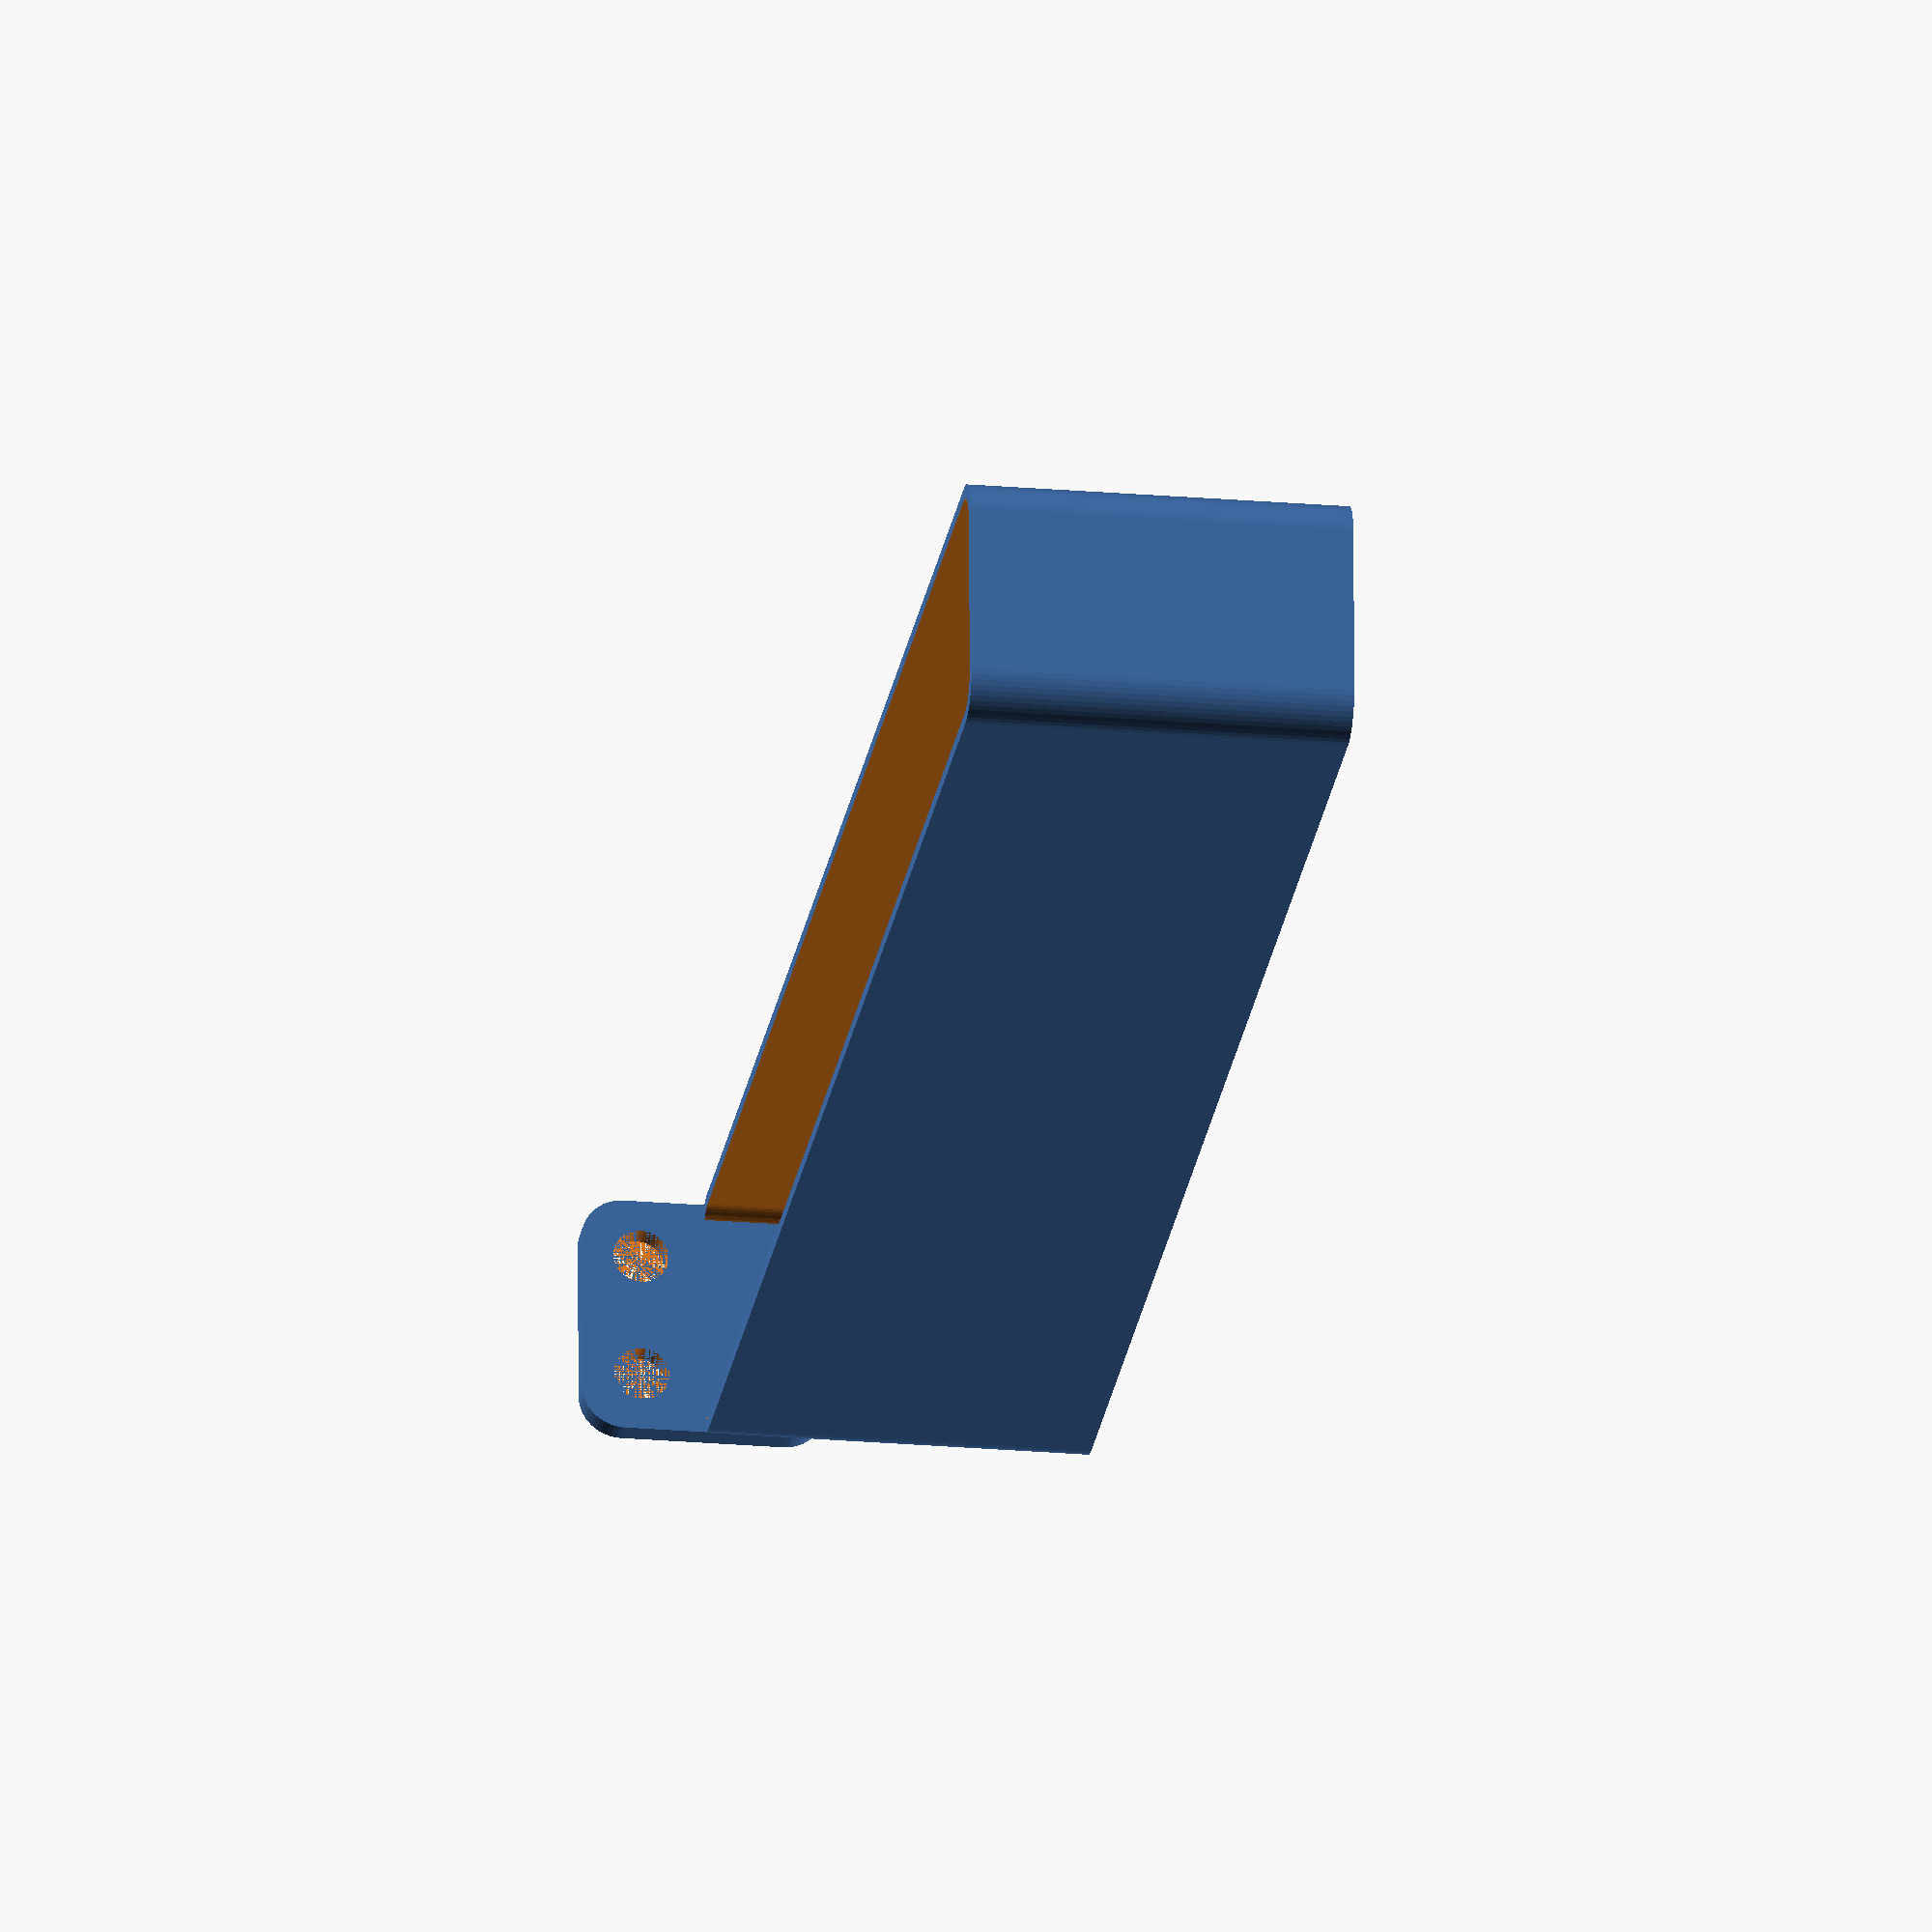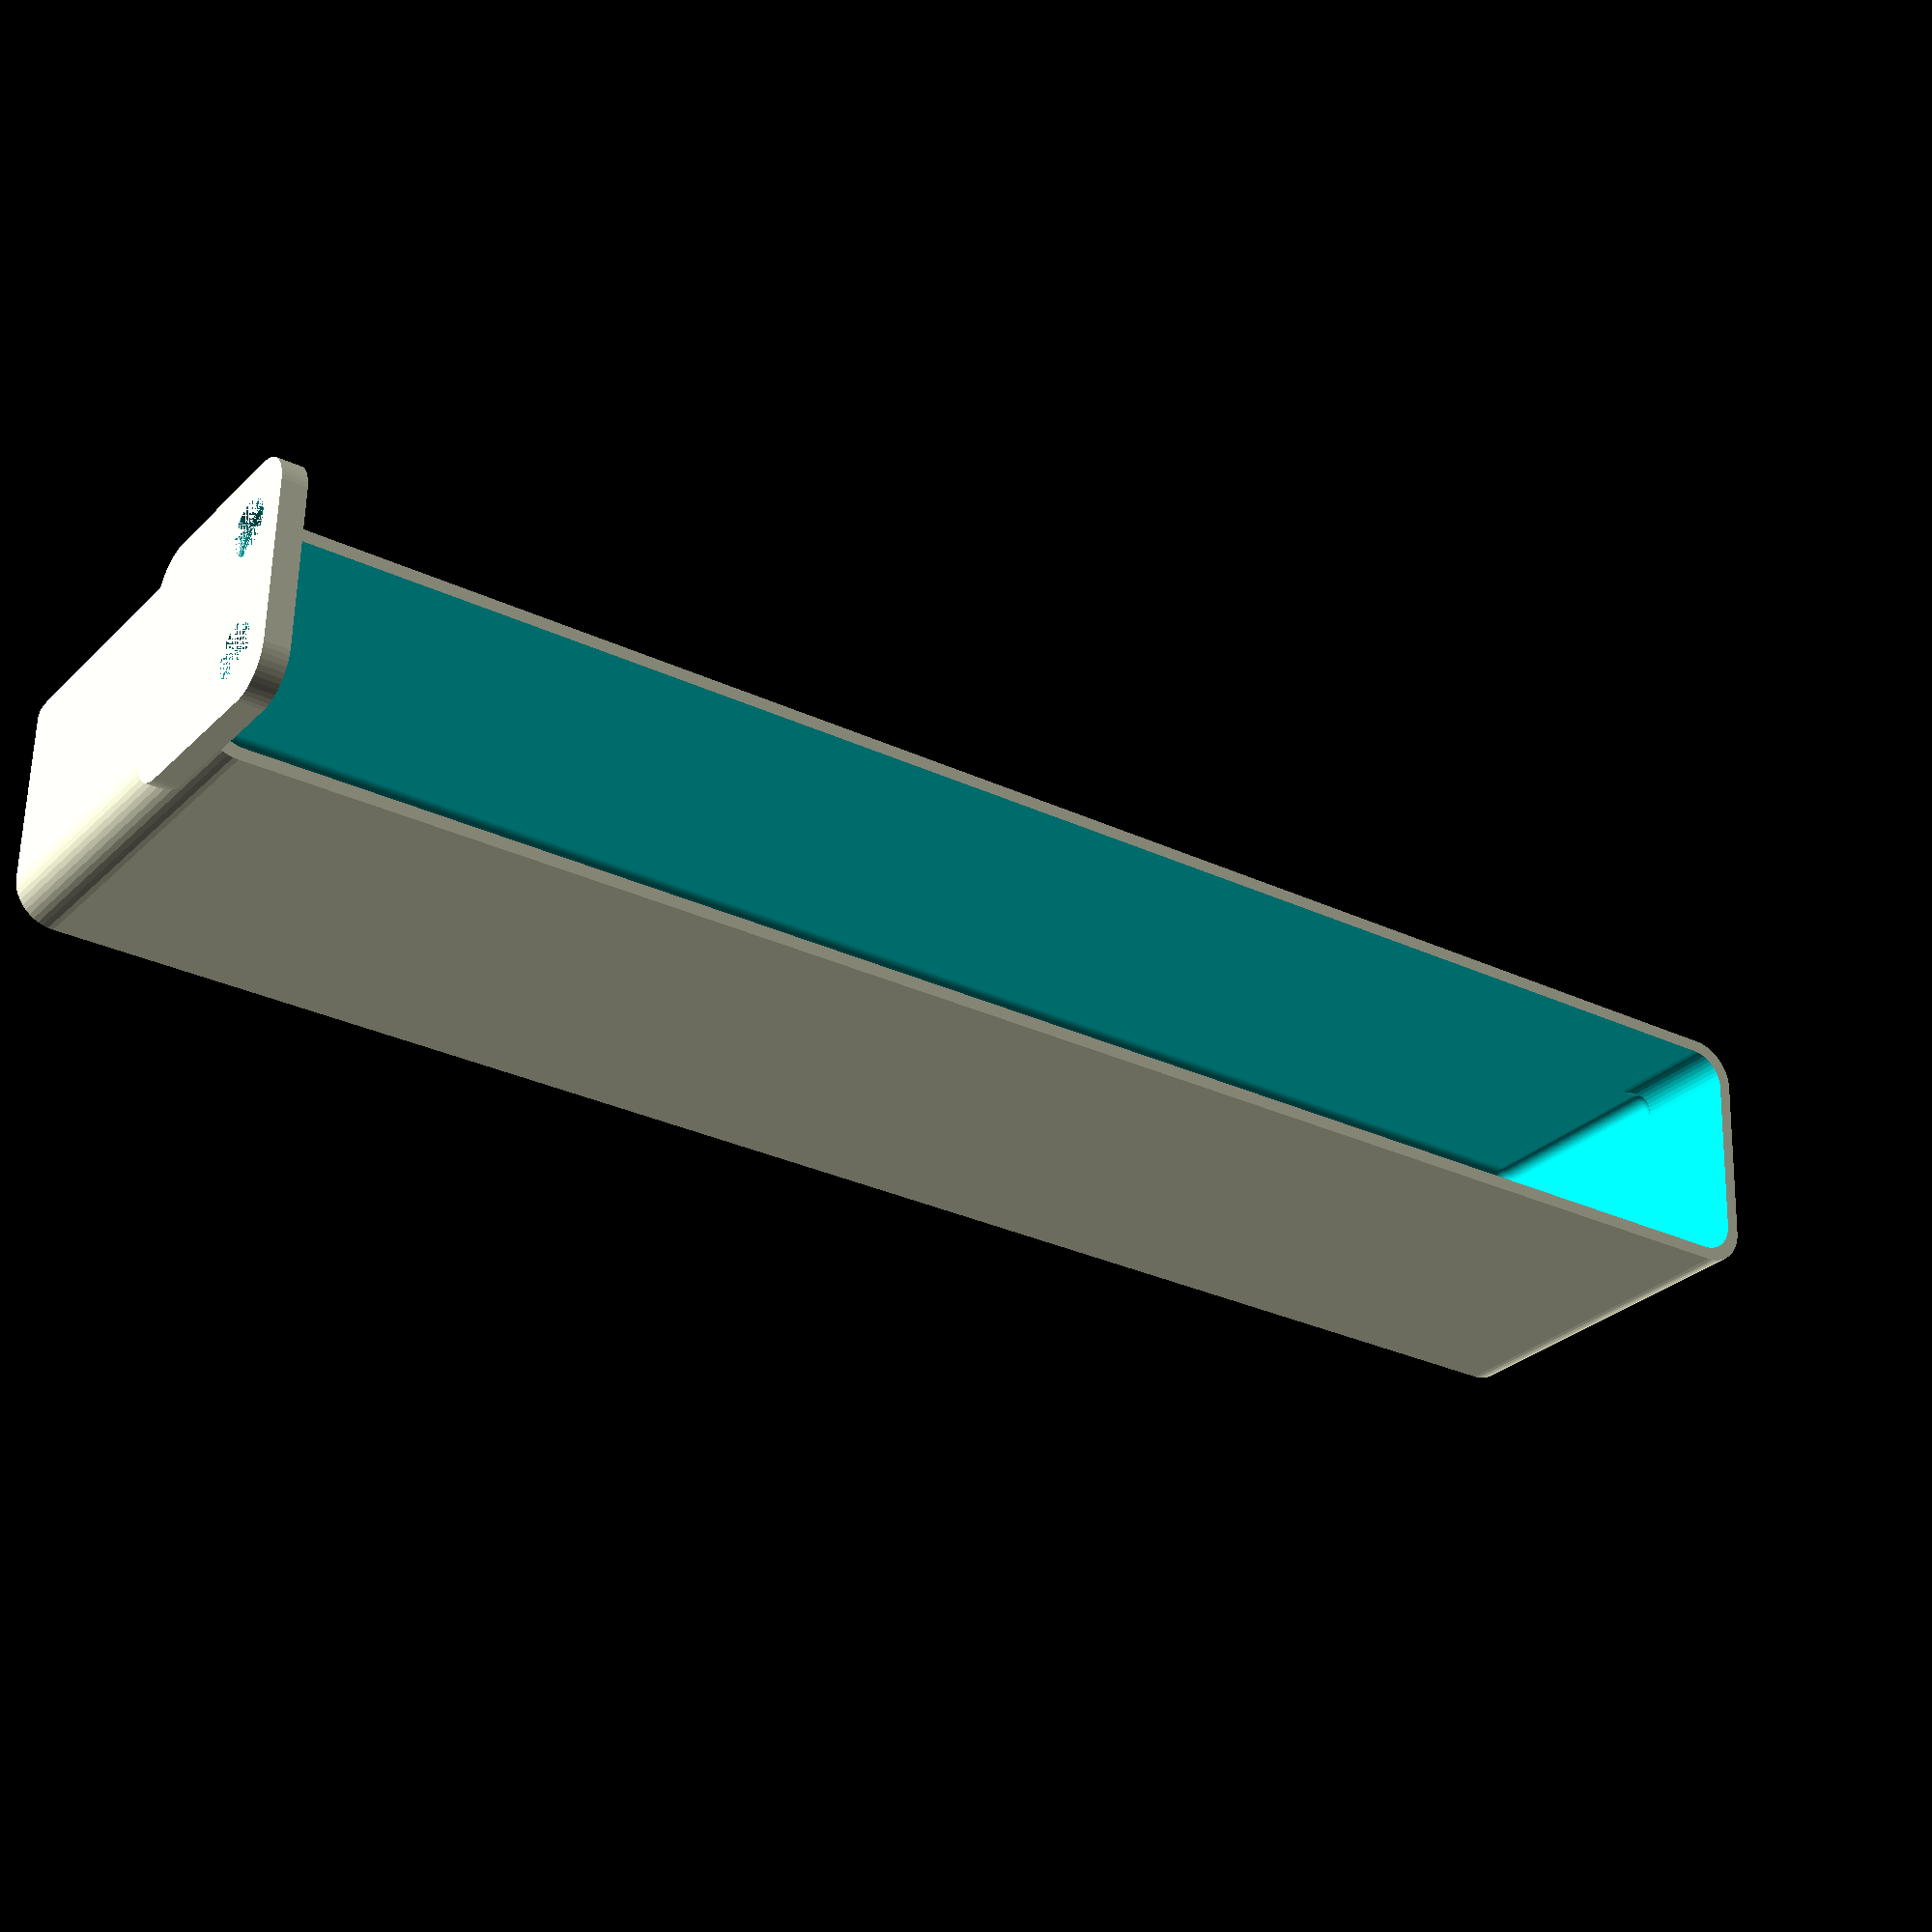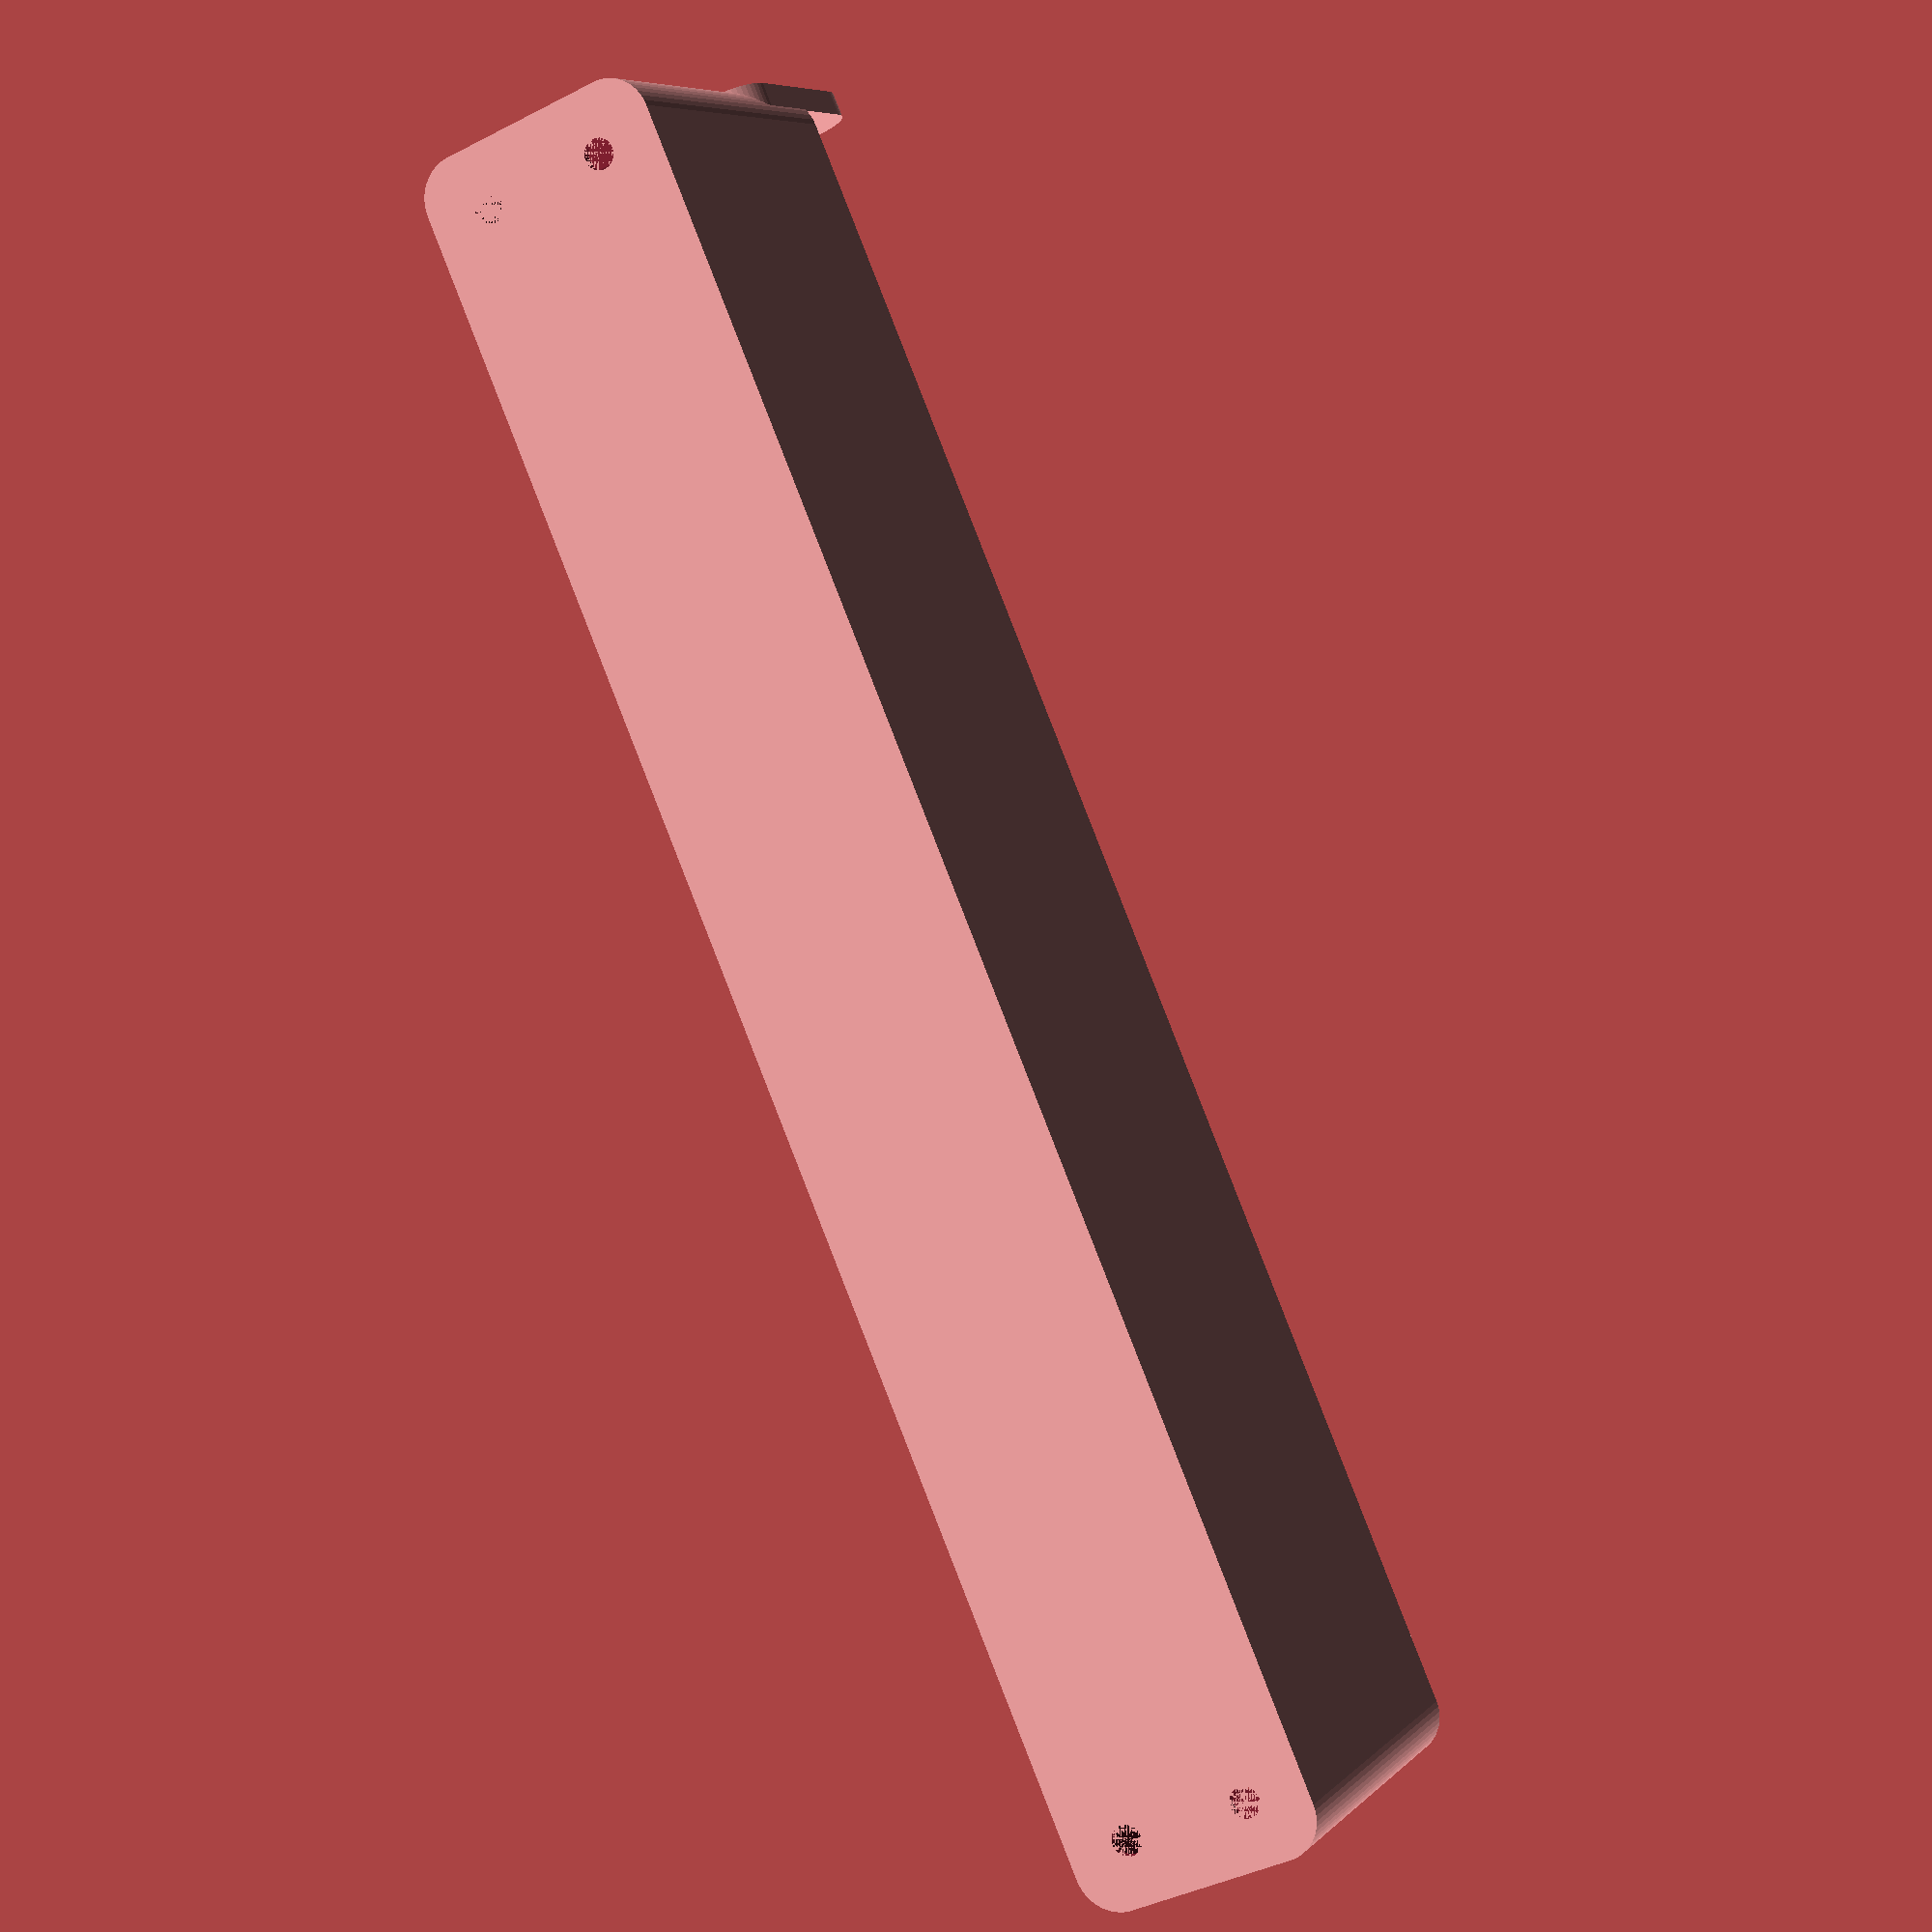
<openscad>
$fn = 50;


difference() {
	union() {
		difference() {
			union() {
				hull() {
					translate(v = [-10.0000000000, 100.0000000000, 0]) {
						cylinder(h = 45, r = 5);
					}
					translate(v = [10.0000000000, 100.0000000000, 0]) {
						cylinder(h = 45, r = 5);
					}
					translate(v = [-10.0000000000, -100.0000000000, 0]) {
						cylinder(h = 45, r = 5);
					}
					translate(v = [10.0000000000, -100.0000000000, 0]) {
						cylinder(h = 45, r = 5);
					}
				}
			}
			union() {
				translate(v = [-7.5000000000, -97.5000000000, 3]) {
					rotate(a = [0, 0, 0]) {
						difference() {
							union() {
								translate(v = [0, 0, -3.0000000000]) {
									cylinder(h = 3, r = 1.5000000000);
								}
								translate(v = [0, 0, -1.9000000000]) {
									cylinder(h = 1.9000000000, r1 = 1.8000000000, r2 = 3.6000000000);
								}
								cylinder(h = 250, r = 3.6000000000);
								translate(v = [0, 0, -3.0000000000]) {
									cylinder(h = 3, r = 1.8000000000);
								}
								translate(v = [0, 0, -3.0000000000]) {
									cylinder(h = 3, r = 1.5000000000);
								}
							}
							union();
						}
					}
				}
				translate(v = [7.5000000000, -97.5000000000, 3]) {
					rotate(a = [0, 0, 0]) {
						difference() {
							union() {
								translate(v = [0, 0, -3.0000000000]) {
									cylinder(h = 3, r = 1.5000000000);
								}
								translate(v = [0, 0, -1.9000000000]) {
									cylinder(h = 1.9000000000, r1 = 1.8000000000, r2 = 3.6000000000);
								}
								cylinder(h = 250, r = 3.6000000000);
								translate(v = [0, 0, -3.0000000000]) {
									cylinder(h = 3, r = 1.8000000000);
								}
								translate(v = [0, 0, -3.0000000000]) {
									cylinder(h = 3, r = 1.5000000000);
								}
							}
							union();
						}
					}
				}
				translate(v = [-7.5000000000, 97.5000000000, 3]) {
					rotate(a = [0, 0, 0]) {
						difference() {
							union() {
								translate(v = [0, 0, -3.0000000000]) {
									cylinder(h = 3, r = 1.5000000000);
								}
								translate(v = [0, 0, -1.9000000000]) {
									cylinder(h = 1.9000000000, r1 = 1.8000000000, r2 = 3.6000000000);
								}
								cylinder(h = 250, r = 3.6000000000);
								translate(v = [0, 0, -3.0000000000]) {
									cylinder(h = 3, r = 1.8000000000);
								}
								translate(v = [0, 0, -3.0000000000]) {
									cylinder(h = 3, r = 1.5000000000);
								}
							}
							union();
						}
					}
				}
				translate(v = [7.5000000000, 97.5000000000, 3]) {
					rotate(a = [0, 0, 0]) {
						difference() {
							union() {
								translate(v = [0, 0, -3.0000000000]) {
									cylinder(h = 3, r = 1.5000000000);
								}
								translate(v = [0, 0, -1.9000000000]) {
									cylinder(h = 1.9000000000, r1 = 1.8000000000, r2 = 3.6000000000);
								}
								cylinder(h = 250, r = 3.6000000000);
								translate(v = [0, 0, -3.0000000000]) {
									cylinder(h = 3, r = 1.8000000000);
								}
								translate(v = [0, 0, -3.0000000000]) {
									cylinder(h = 3, r = 1.5000000000);
								}
							}
							union();
						}
					}
				}
				translate(v = [0, 0, 2.9925000000]) {
					hull() {
						union() {
							translate(v = [-9.5000000000, 99.5000000000, 4]) {
								cylinder(h = 82, r = 4);
							}
							translate(v = [-9.5000000000, 99.5000000000, 4]) {
								sphere(r = 4);
							}
							translate(v = [-9.5000000000, 99.5000000000, 86]) {
								sphere(r = 4);
							}
						}
						union() {
							translate(v = [9.5000000000, 99.5000000000, 4]) {
								cylinder(h = 82, r = 4);
							}
							translate(v = [9.5000000000, 99.5000000000, 4]) {
								sphere(r = 4);
							}
							translate(v = [9.5000000000, 99.5000000000, 86]) {
								sphere(r = 4);
							}
						}
						union() {
							translate(v = [-9.5000000000, -99.5000000000, 4]) {
								cylinder(h = 82, r = 4);
							}
							translate(v = [-9.5000000000, -99.5000000000, 4]) {
								sphere(r = 4);
							}
							translate(v = [-9.5000000000, -99.5000000000, 86]) {
								sphere(r = 4);
							}
						}
						union() {
							translate(v = [9.5000000000, -99.5000000000, 4]) {
								cylinder(h = 82, r = 4);
							}
							translate(v = [9.5000000000, -99.5000000000, 4]) {
								sphere(r = 4);
							}
							translate(v = [9.5000000000, -99.5000000000, 86]) {
								sphere(r = 4);
							}
						}
					}
				}
			}
		}
		union() {
			translate(v = [0, 105.0000000000, 45]) {
				rotate(a = [90, 0, 0]) {
					hull() {
						translate(v = [-9.5000000000, 9.5000000000, 0]) {
							cylinder(h = 3, r = 5);
						}
						translate(v = [9.5000000000, 9.5000000000, 0]) {
							cylinder(h = 3, r = 5);
						}
						translate(v = [-9.5000000000, -9.5000000000, 0]) {
							cylinder(h = 3, r = 5);
						}
						translate(v = [9.5000000000, -9.5000000000, 0]) {
							cylinder(h = 3, r = 5);
						}
					}
				}
			}
		}
	}
	union() {
		translate(v = [0, 0, 2.9925000000]) {
			hull() {
				union() {
					translate(v = [-11.5000000000, 101.5000000000, 2]) {
						cylinder(h = 26, r = 2);
					}
					translate(v = [-11.5000000000, 101.5000000000, 2]) {
						sphere(r = 2);
					}
					translate(v = [-11.5000000000, 101.5000000000, 28]) {
						sphere(r = 2);
					}
				}
				union() {
					translate(v = [11.5000000000, 101.5000000000, 2]) {
						cylinder(h = 26, r = 2);
					}
					translate(v = [11.5000000000, 101.5000000000, 2]) {
						sphere(r = 2);
					}
					translate(v = [11.5000000000, 101.5000000000, 28]) {
						sphere(r = 2);
					}
				}
				union() {
					translate(v = [-11.5000000000, -101.5000000000, 2]) {
						cylinder(h = 26, r = 2);
					}
					translate(v = [-11.5000000000, -101.5000000000, 2]) {
						sphere(r = 2);
					}
					translate(v = [-11.5000000000, -101.5000000000, 28]) {
						sphere(r = 2);
					}
				}
				union() {
					translate(v = [11.5000000000, -101.5000000000, 2]) {
						cylinder(h = 26, r = 2);
					}
					translate(v = [11.5000000000, -101.5000000000, 2]) {
						sphere(r = 2);
					}
					translate(v = [11.5000000000, -101.5000000000, 28]) {
						sphere(r = 2);
					}
				}
			}
		}
		translate(v = [-7.5000000000, 105.0000000000, 52.5000000000]) {
			rotate(a = [90, 0, 0]) {
				cylinder(h = 3, r = 3.2500000000);
			}
		}
		translate(v = [7.5000000000, 105.0000000000, 52.5000000000]) {
			rotate(a = [90, 0, 0]) {
				cylinder(h = 3, r = 3.2500000000);
			}
		}
		translate(v = [7.5000000000, 105.0000000000, 52.5000000000]) {
			rotate(a = [90, 0, 0]) {
				cylinder(h = 3, r = 3.2500000000);
			}
		}
	}
}
</openscad>
<views>
elev=22.3 azim=267.8 roll=81.4 proj=o view=solid
elev=207.5 azim=91.7 roll=214.1 proj=p view=wireframe
elev=353.1 azim=23.3 roll=202.7 proj=p view=wireframe
</views>
